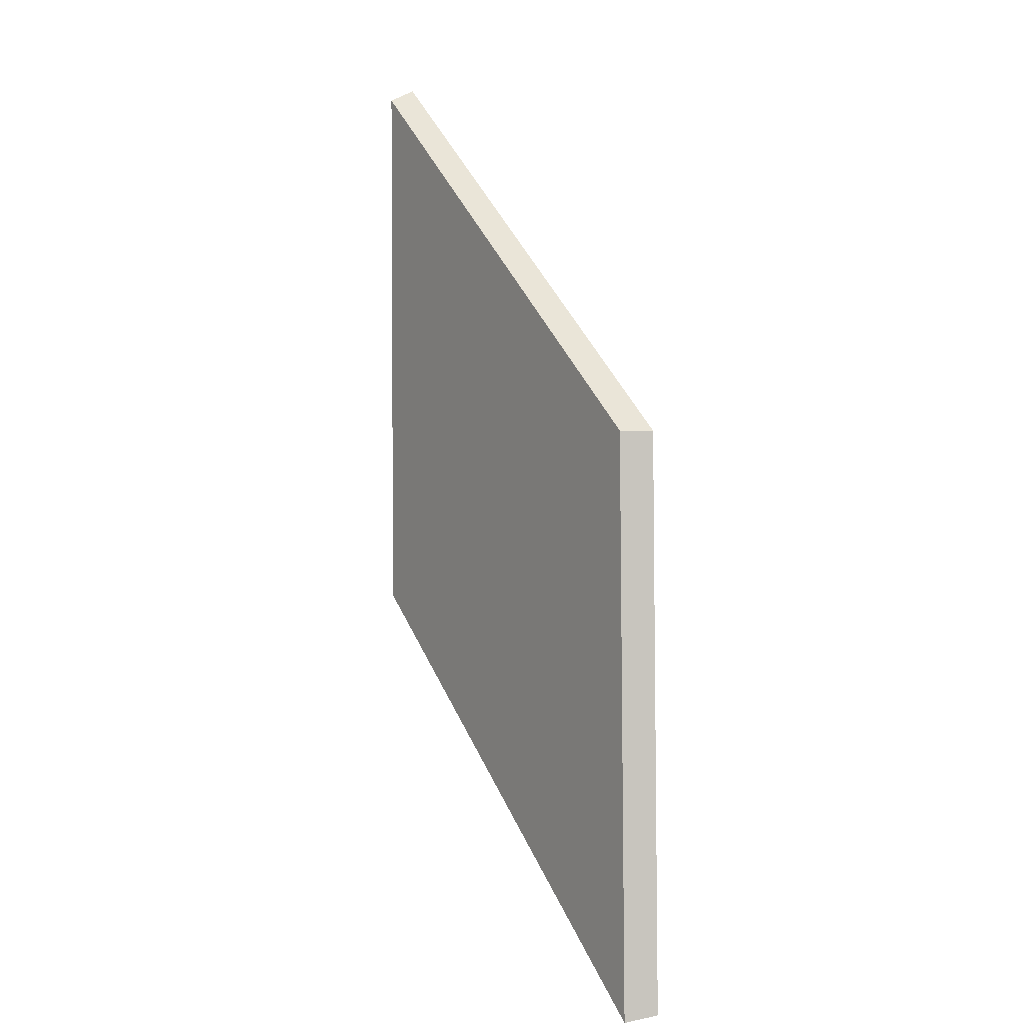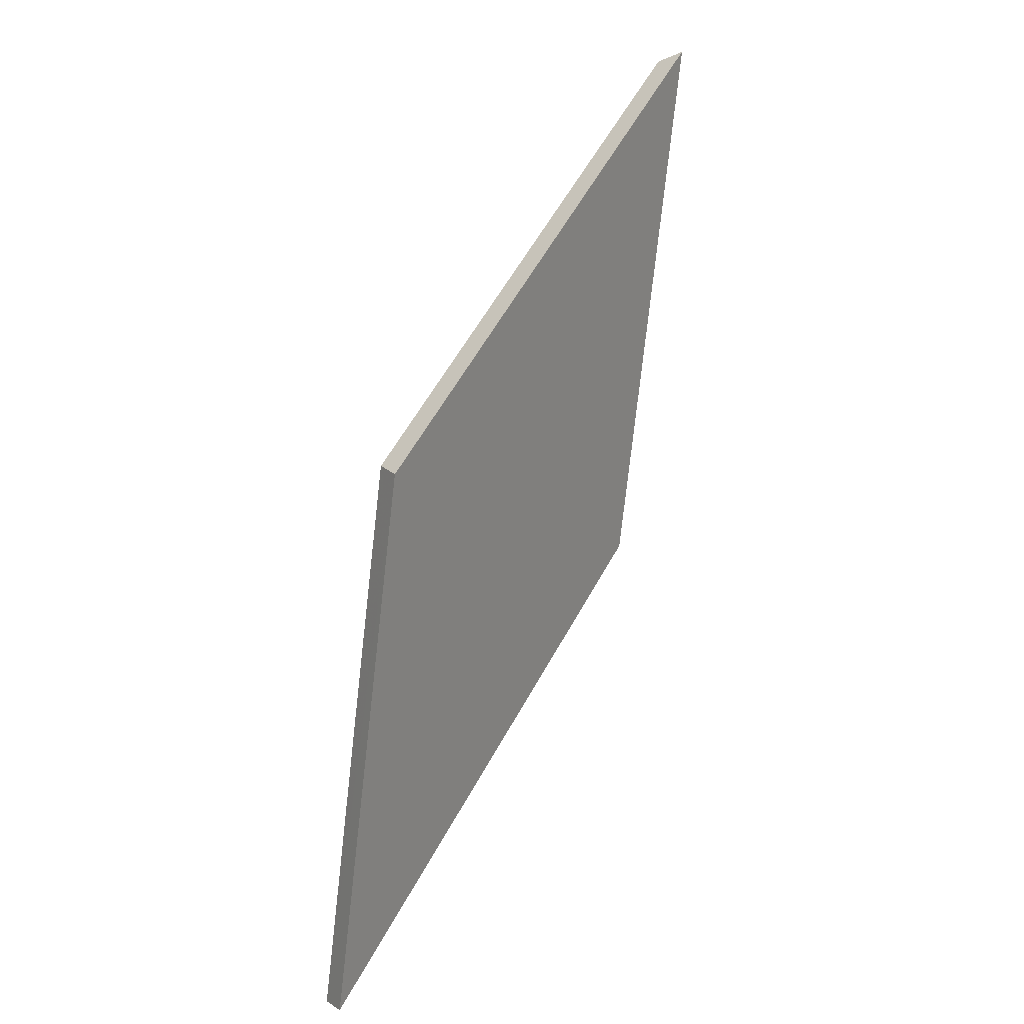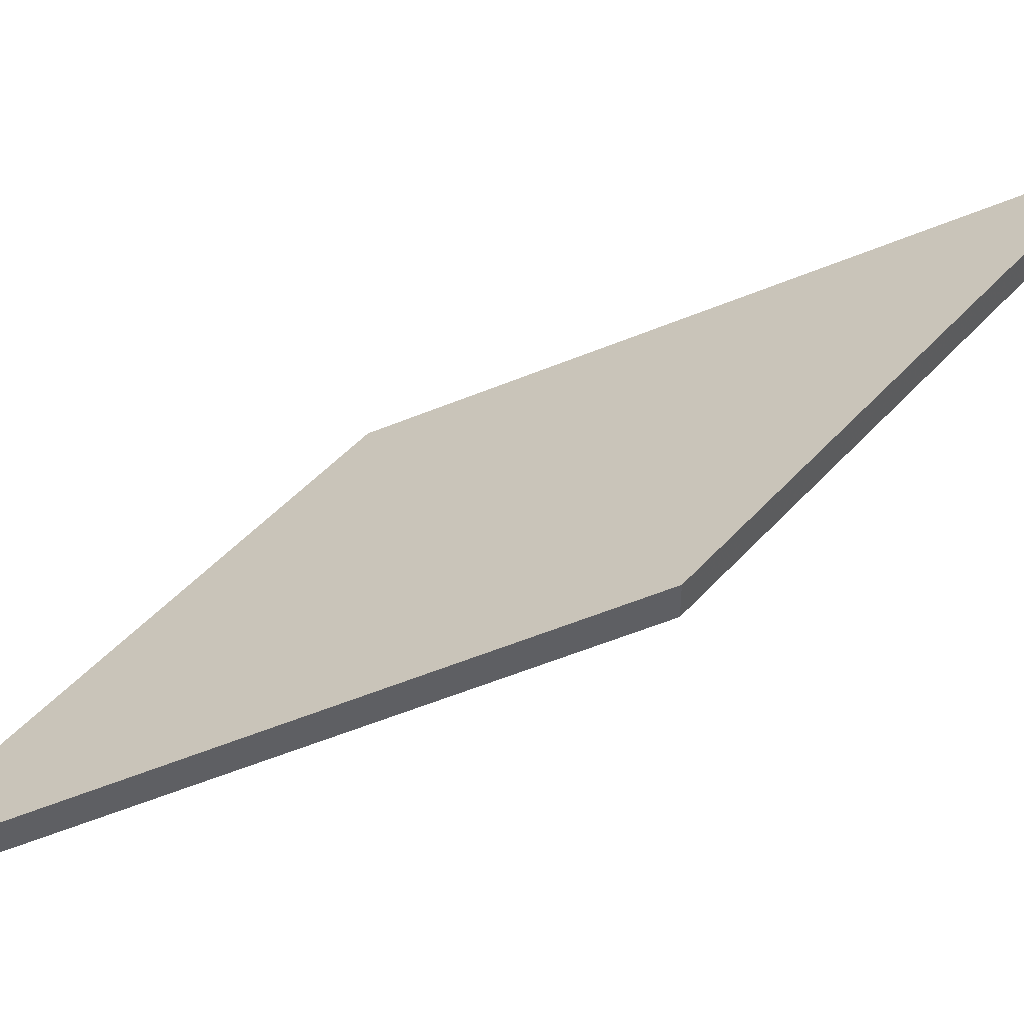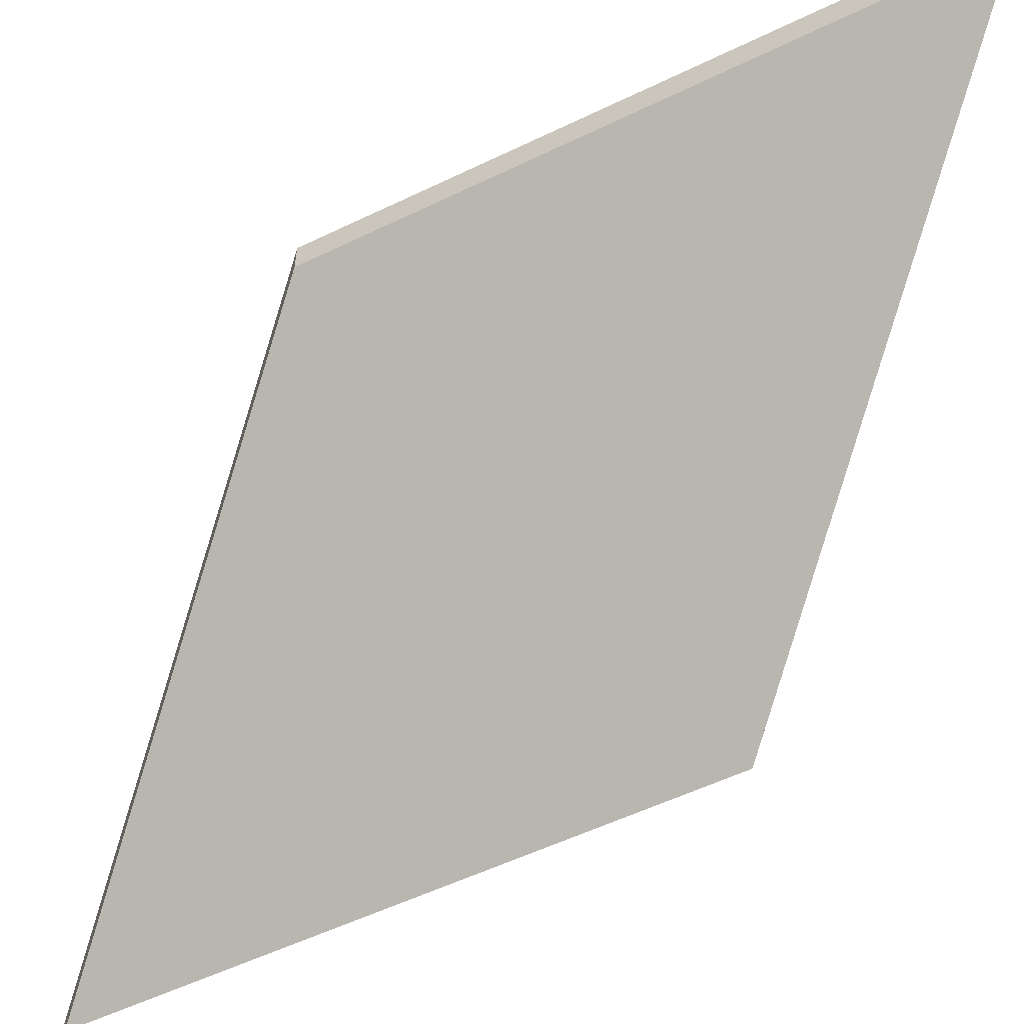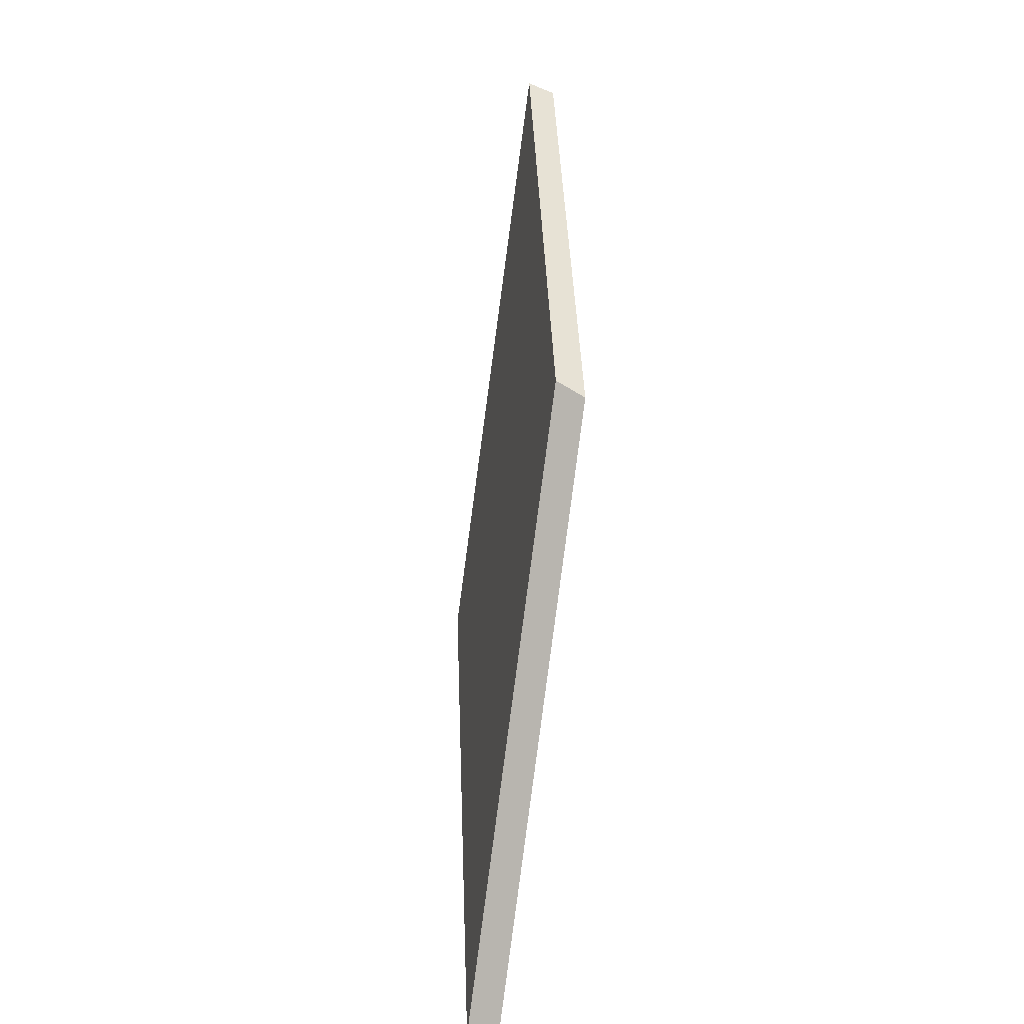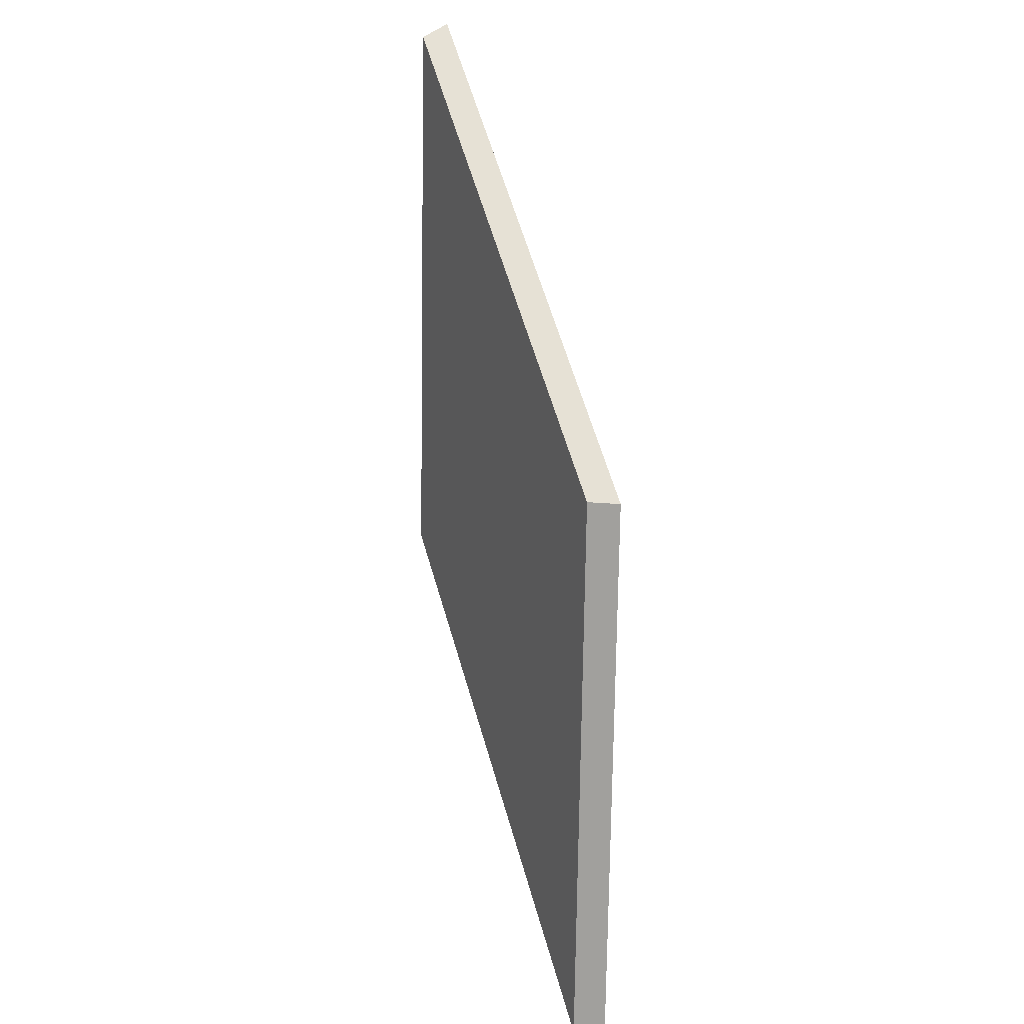
<metadata>
{"format":"obj","ext":"obj","renderer":"f3d","projection":"perspective","resolution":1024,"background":"white","views":[{"elev":7.4,"azim":88.7,"up":"+Z"},{"elev":17.7,"azim":152.1,"up":"+Z"},{"elev":46.5,"azim":31.6,"up":"+Y"},{"elev":-58.8,"azim":108.7,"up":"+Y"},{"elev":-55.2,"azim":-71.8,"up":"+Z"},{"elev":24.3,"azim":98.0,"up":"+Z"}]}
</metadata>
<code>
v -7.544 0.2098 -3.697
v -7.539 0.2098 -3.736
v -7.509 0.2256 -3.758
v -7.514 0.2254 -3.721
v -7.509 0.2278 -3.758
v -7.509 0.2256 -3.758
v -7.539 0.2098 -3.736
v -7.54 0.2114 -3.734
v -7.514 0.2276 -3.721
v -7.514 0.2254 -3.721
v -7.509 0.2256 -3.758
v -7.509 0.2278 -3.758
v -7.54 0.2114 -3.734
v -7.539 0.2098 -3.736
v -7.544 0.2098 -3.697
v -7.545 0.2114 -3.697
v -7.545 0.2114 -3.697
v -7.544 0.2098 -3.697
v -7.514 0.2254 -3.721
v -7.514 0.2276 -3.721
v -7.514 0.2276 -3.721
v -7.509 0.2278 -3.758
v -7.54 0.2114 -3.734
v -7.545 0.2114 -3.697
f 1 2 3
f 1 3 4
f 5 6 7
f 5 7 8
f 9 10 11
f 9 11 12
f 13 14 15
f 13 15 16
f 17 18 19
f 17 19 20
f 21 22 23
f 21 23 24

</code>
